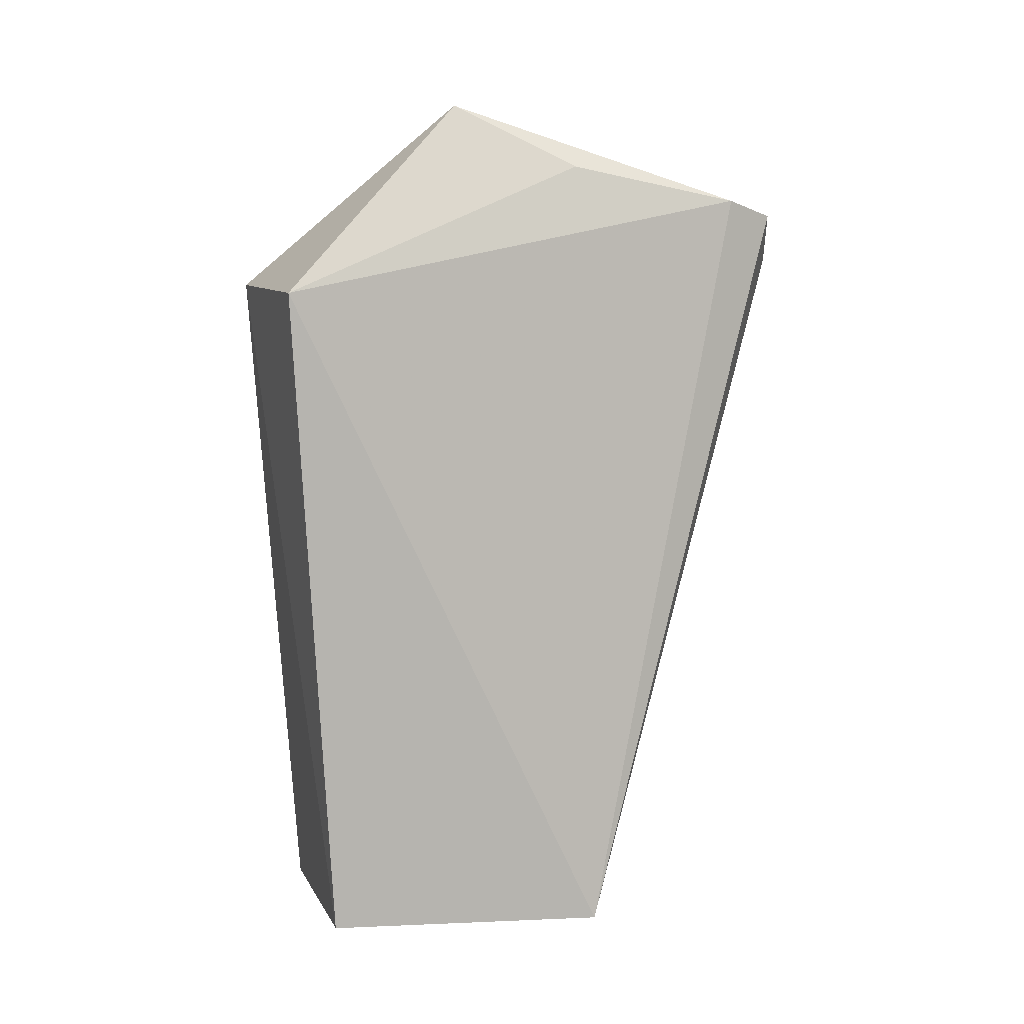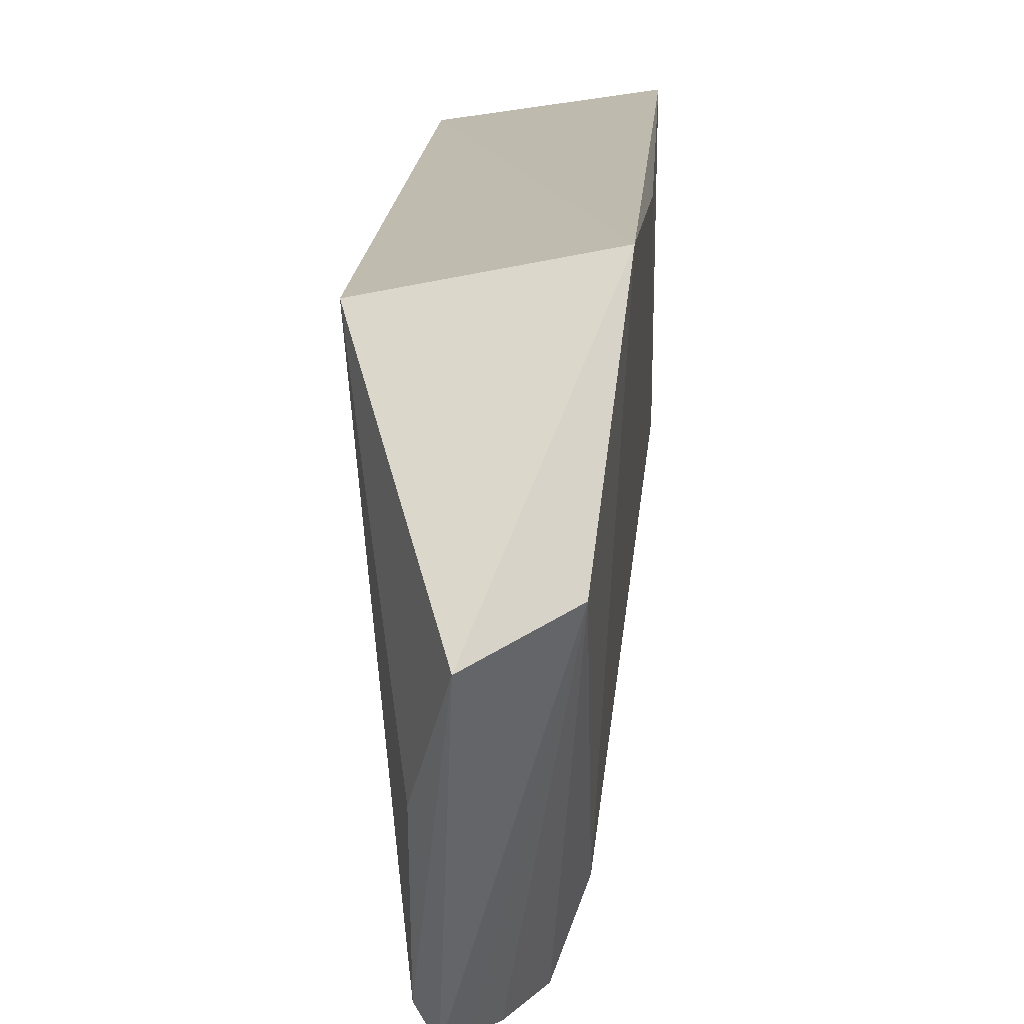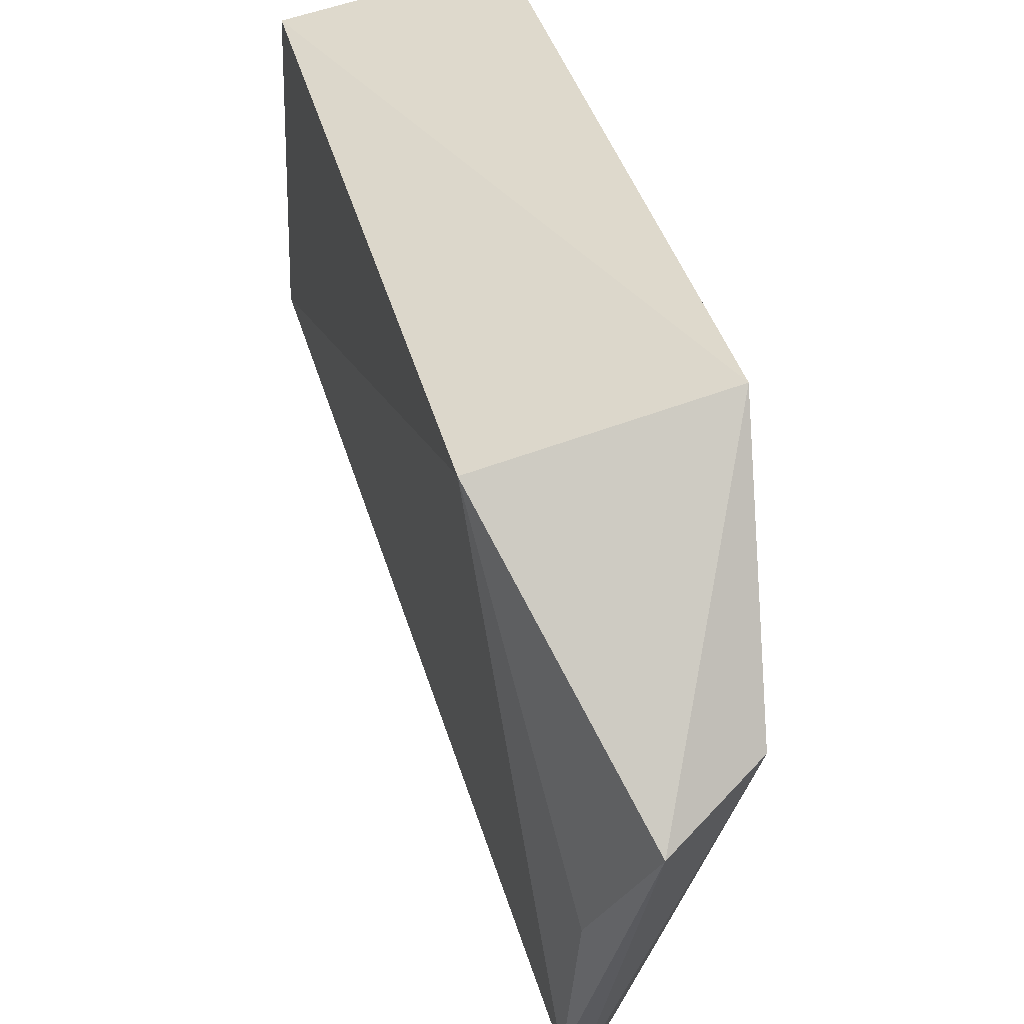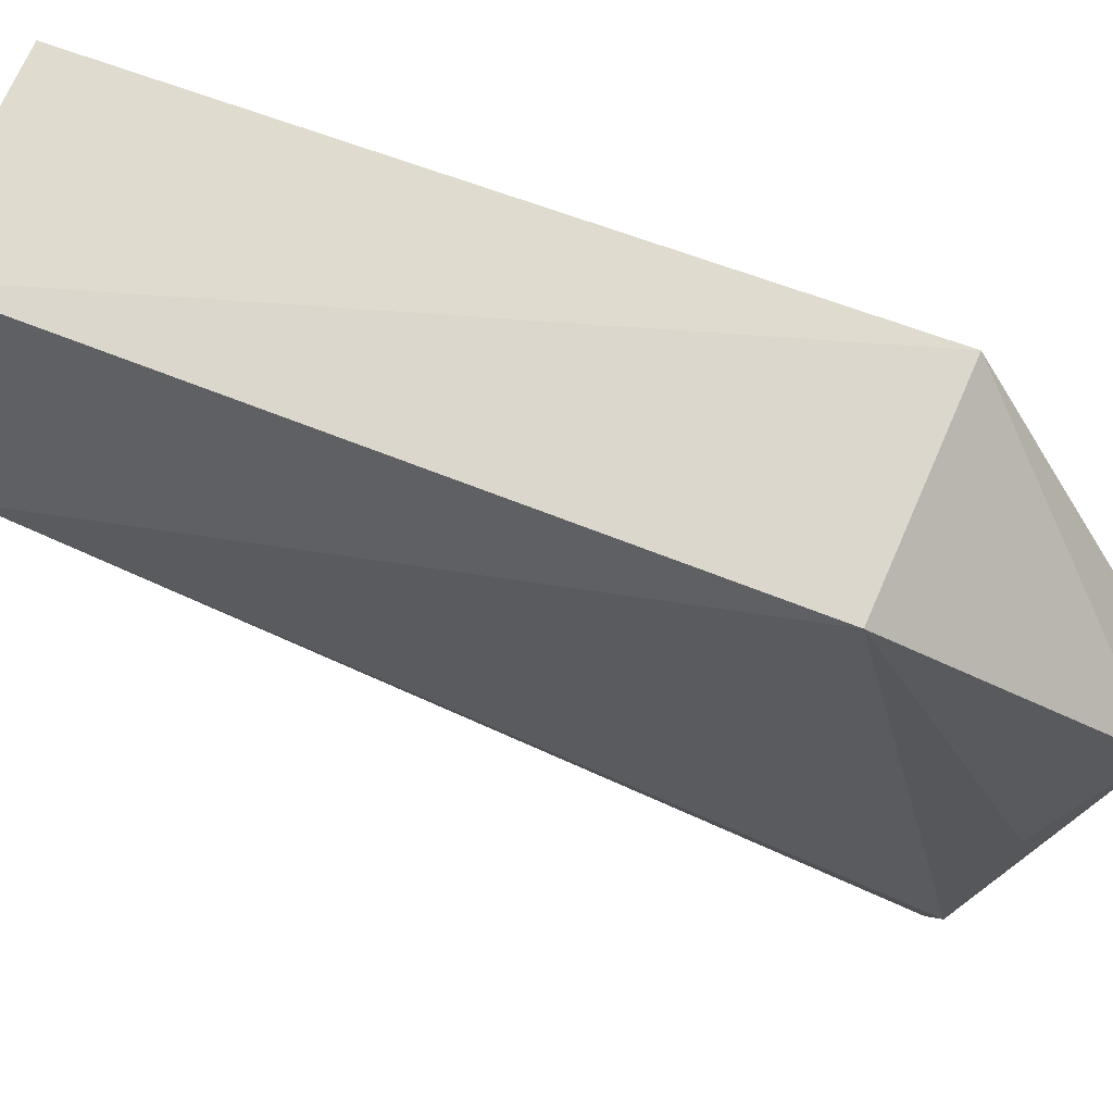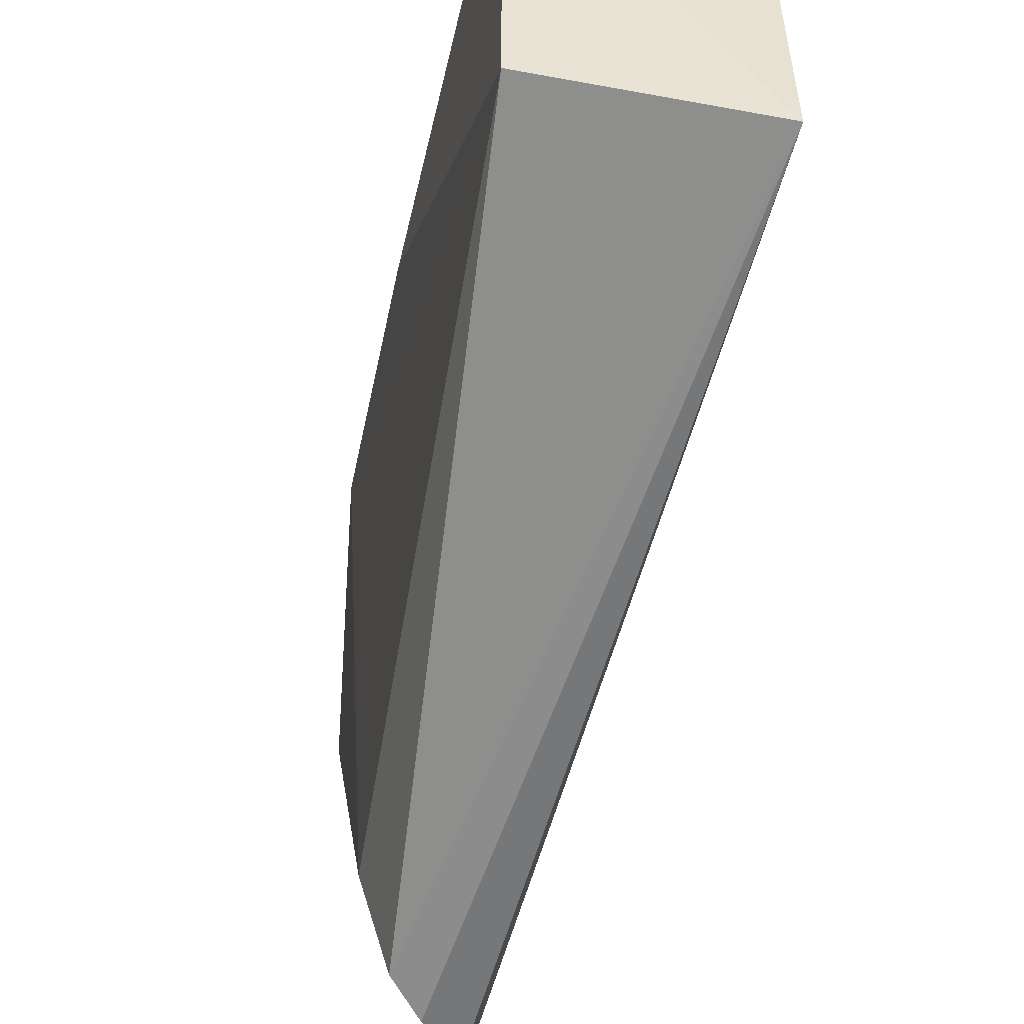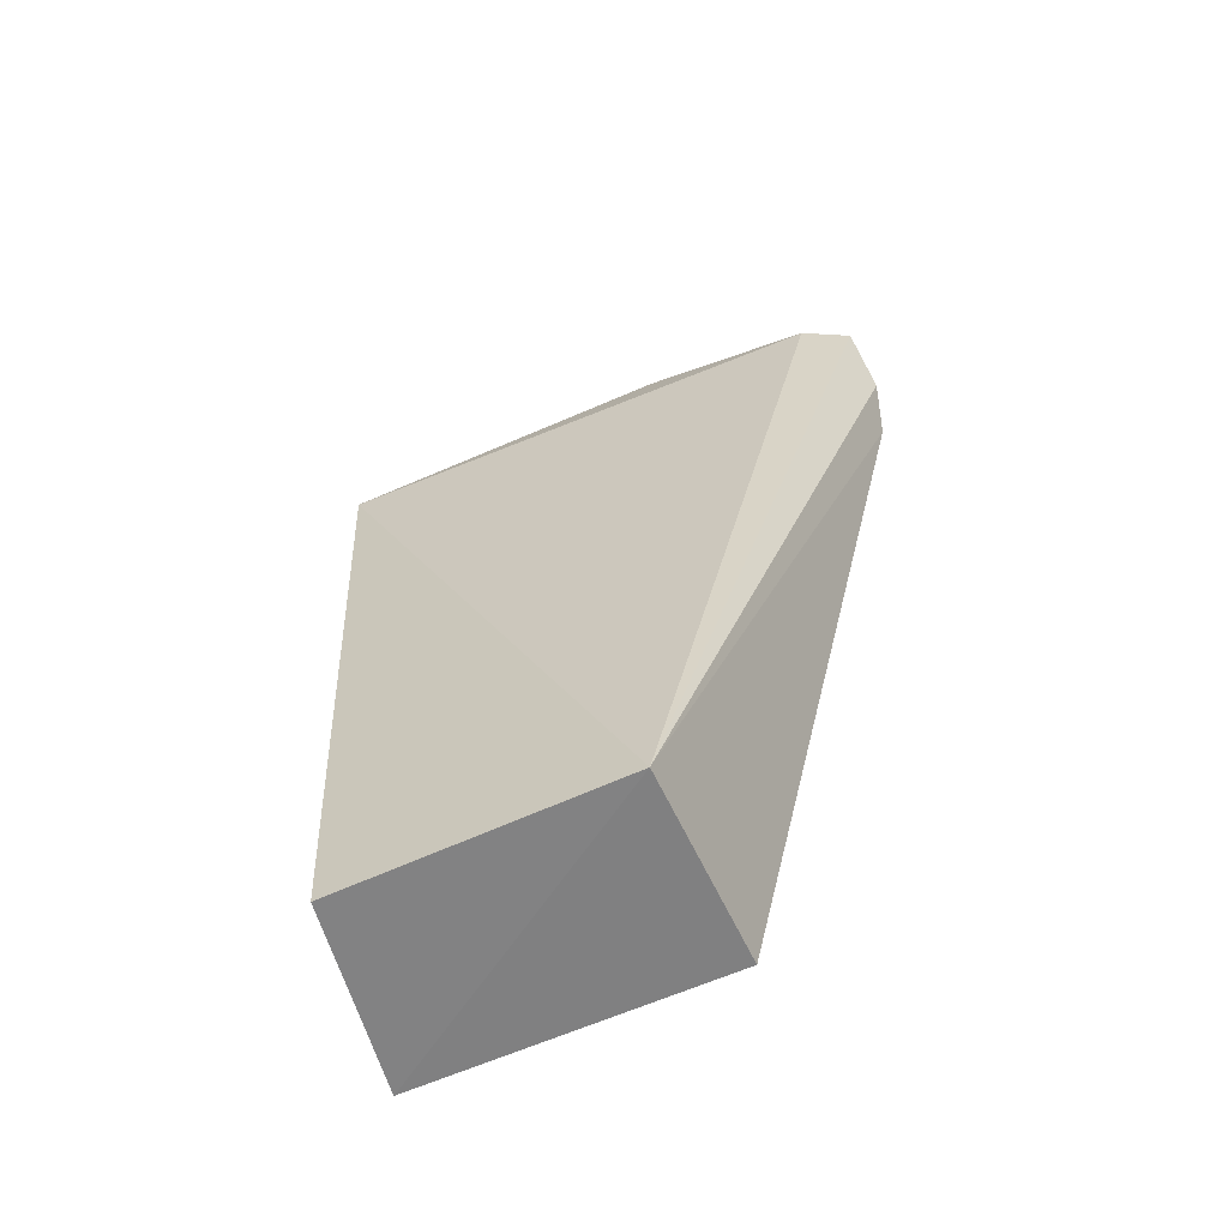
<metadata>
{"format":"obj","ext":"obj","renderer":"f3d","projection":"perspective","resolution":1024,"background":"white","views":[{"elev":10.1,"azim":81.3,"up":"+Y"},{"elev":21.2,"azim":-175.7,"up":"+Z"},{"elev":39.1,"azim":166.7,"up":"+Z"},{"elev":60.2,"azim":114.8,"up":"+Z"},{"elev":-48.5,"azim":-11.7,"up":"+Z"},{"elev":-59.8,"azim":114.6,"up":"+Y"}]}
</metadata>
<code>
v -0.03179 0.02707 0.08682
v -0.02188 -0.00761 0.08292
v -0.02198 0.02717 0.08477
v -0.02749 0.02849 0.05789
v -0.03176 -0.007731 0.06849
v -0.02153 -0.007731 0.06849
v -0.0266 0.03686 0.07554
v -0.03178 -0.007858 0.08444
v -0.03056 0.02608 0.06273
v -0.0246 0.0318 0.0606
v -0.0291 0.02655 0.0584
v -0.03205 0.01286 0.0848
v -0.0307 0.0344 0.07713
v -0.02544 0.03095 0.05828
v -0.02475 0.03363 0.06921
v -0.02645 0.02991 0.05841
f 1 2 3
f 6 3 2
f 7 1 3
f 8 2 1
f 8 6 2
f 8 5 6
f 9 5 1
f 10 3 6
f 11 6 5
f 11 4 6
f 11 5 9
f 12 8 1
f 12 1 5
f 12 5 8
f 13 9 1
f 13 1 7
f 13 11 9
f 13 4 11
f 14 10 6
f 14 6 4
f 14 7 10
f 14 13 7
f 15 10 7
f 15 7 3
f 15 3 10
f 16 14 4
f 16 4 13
f 16 13 14

</code>
